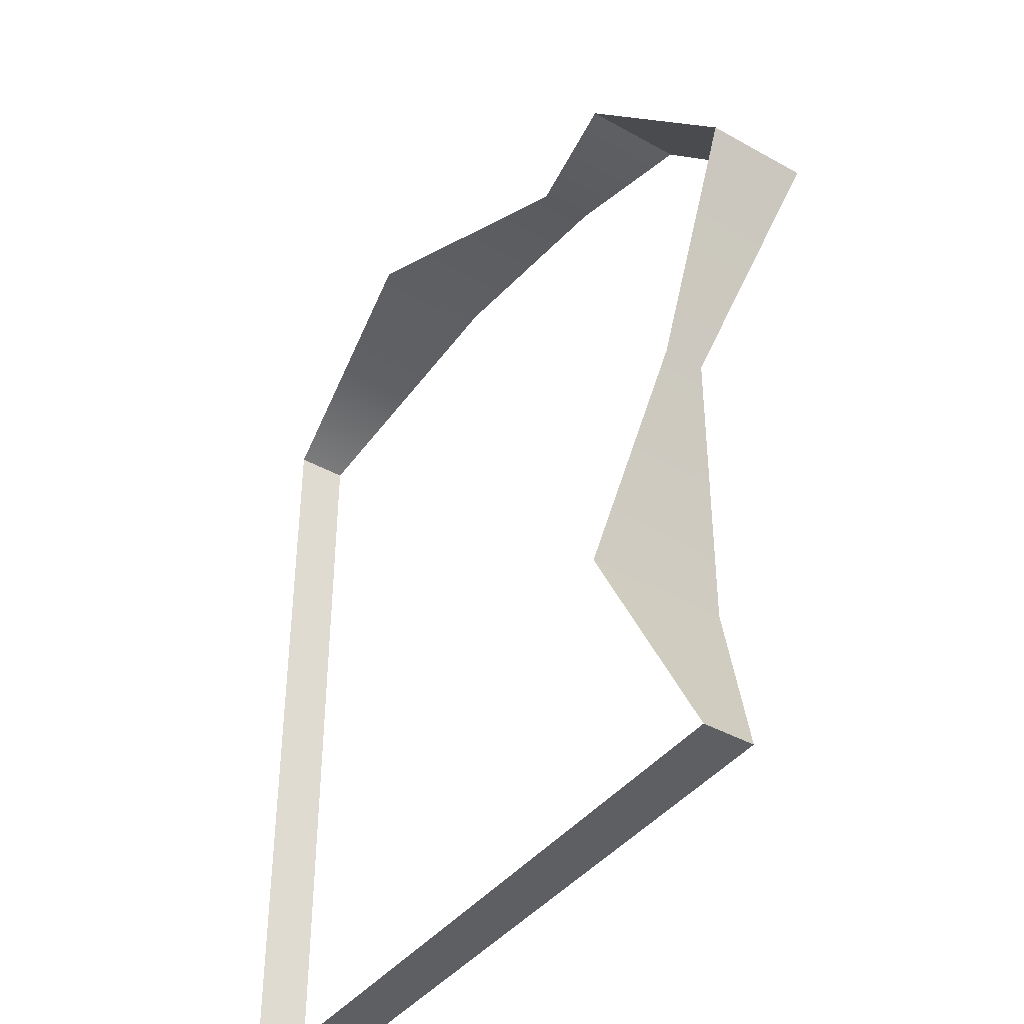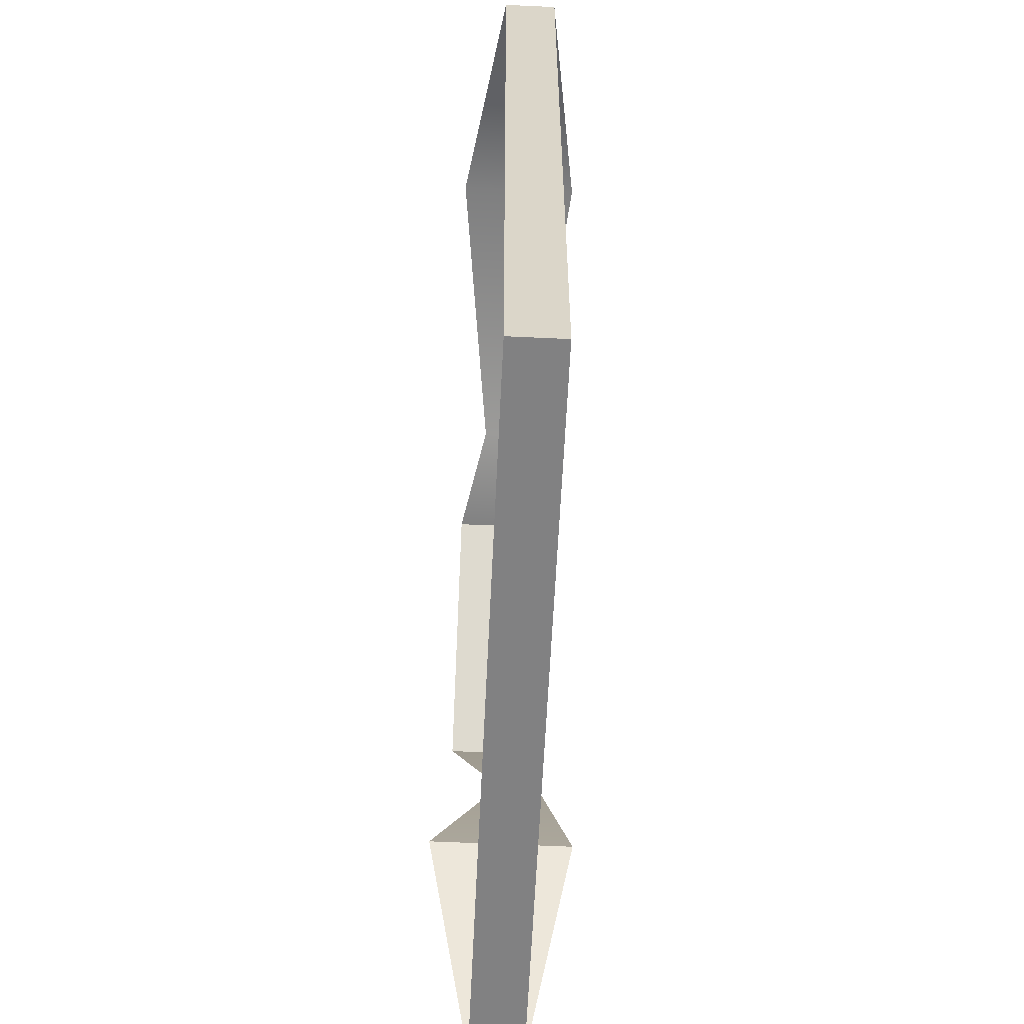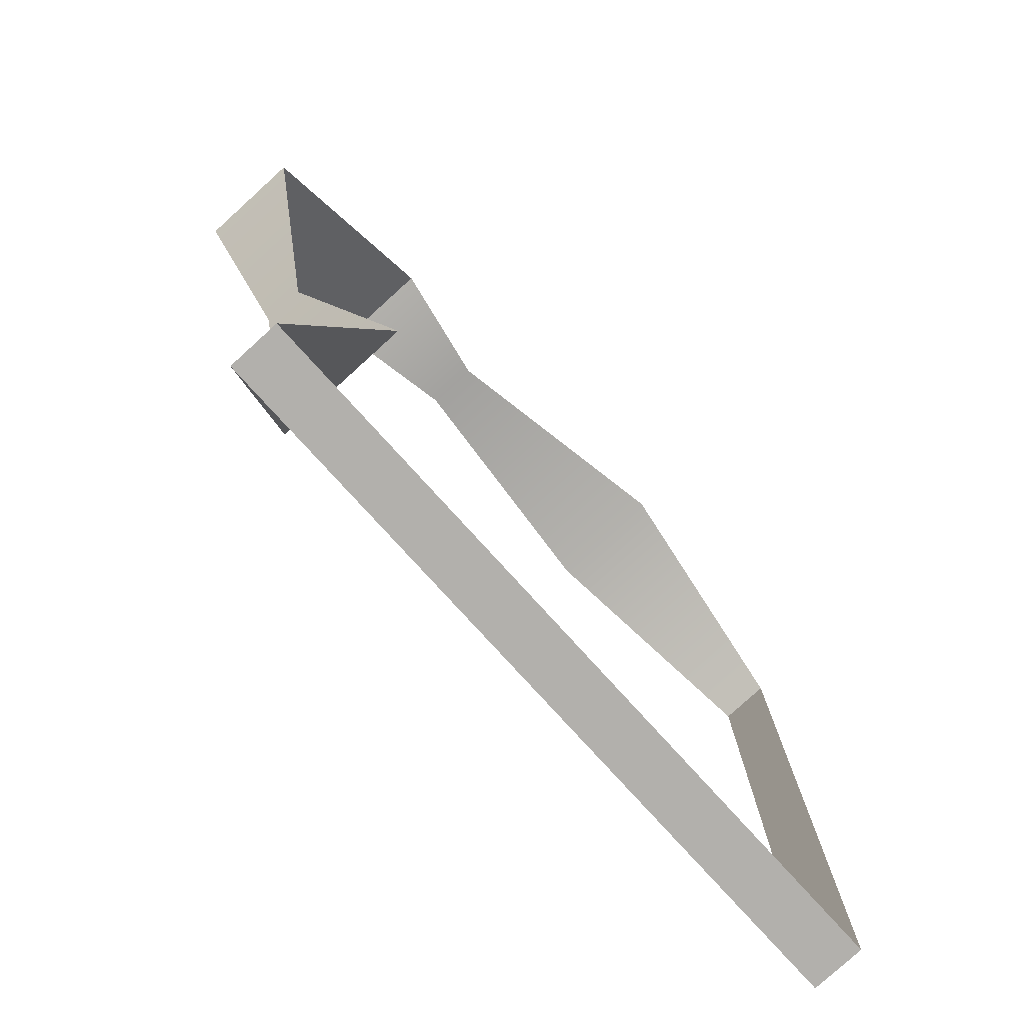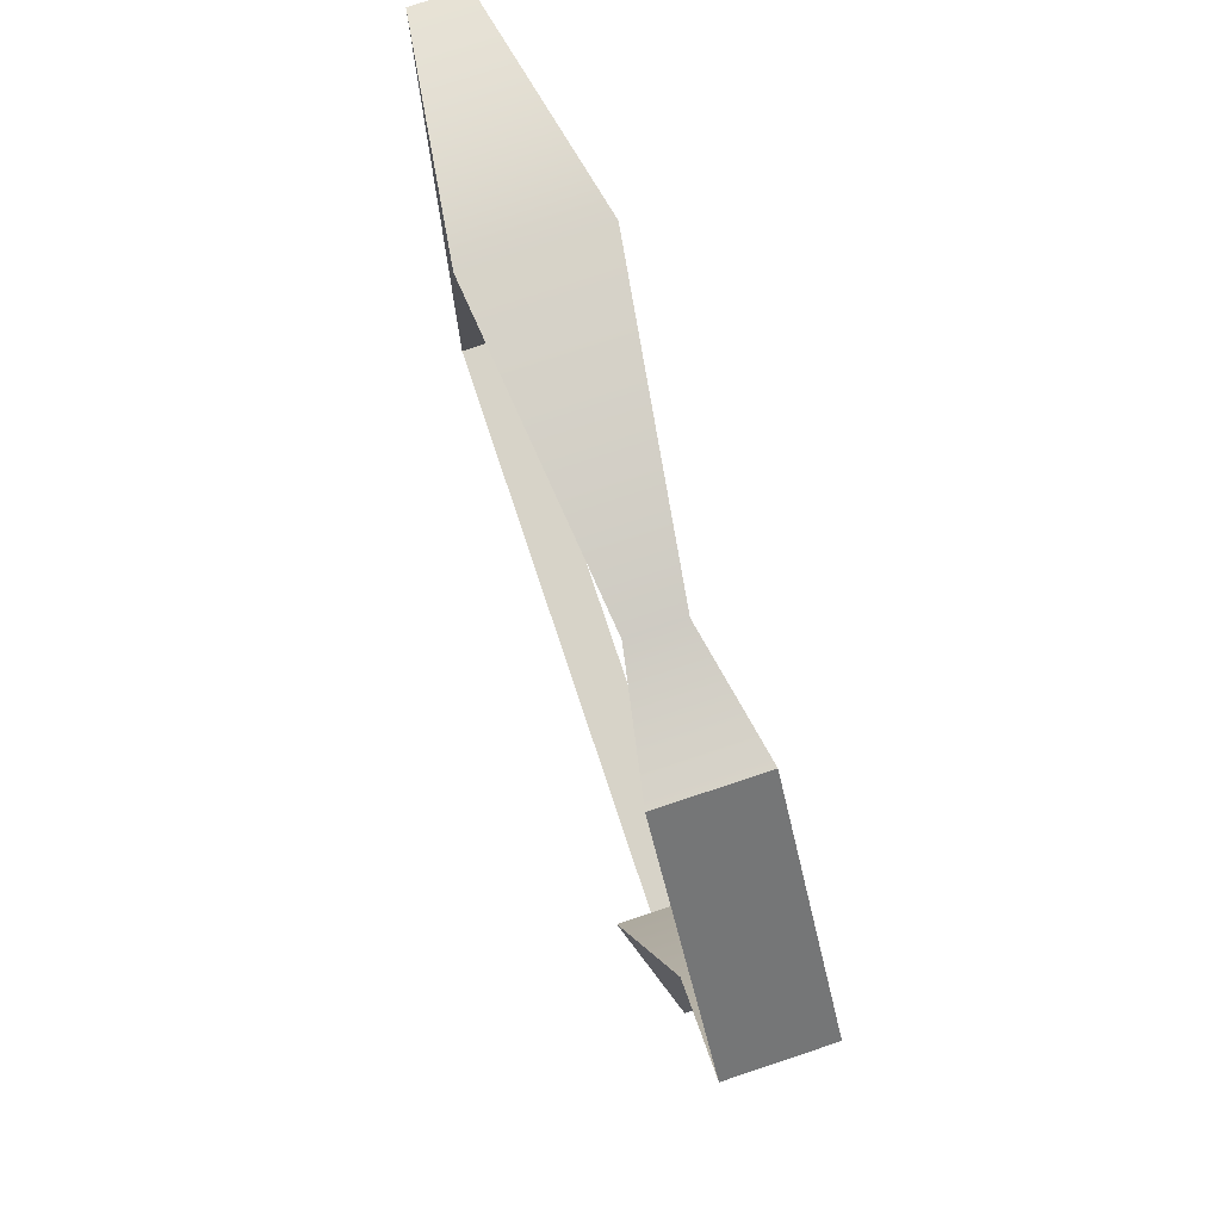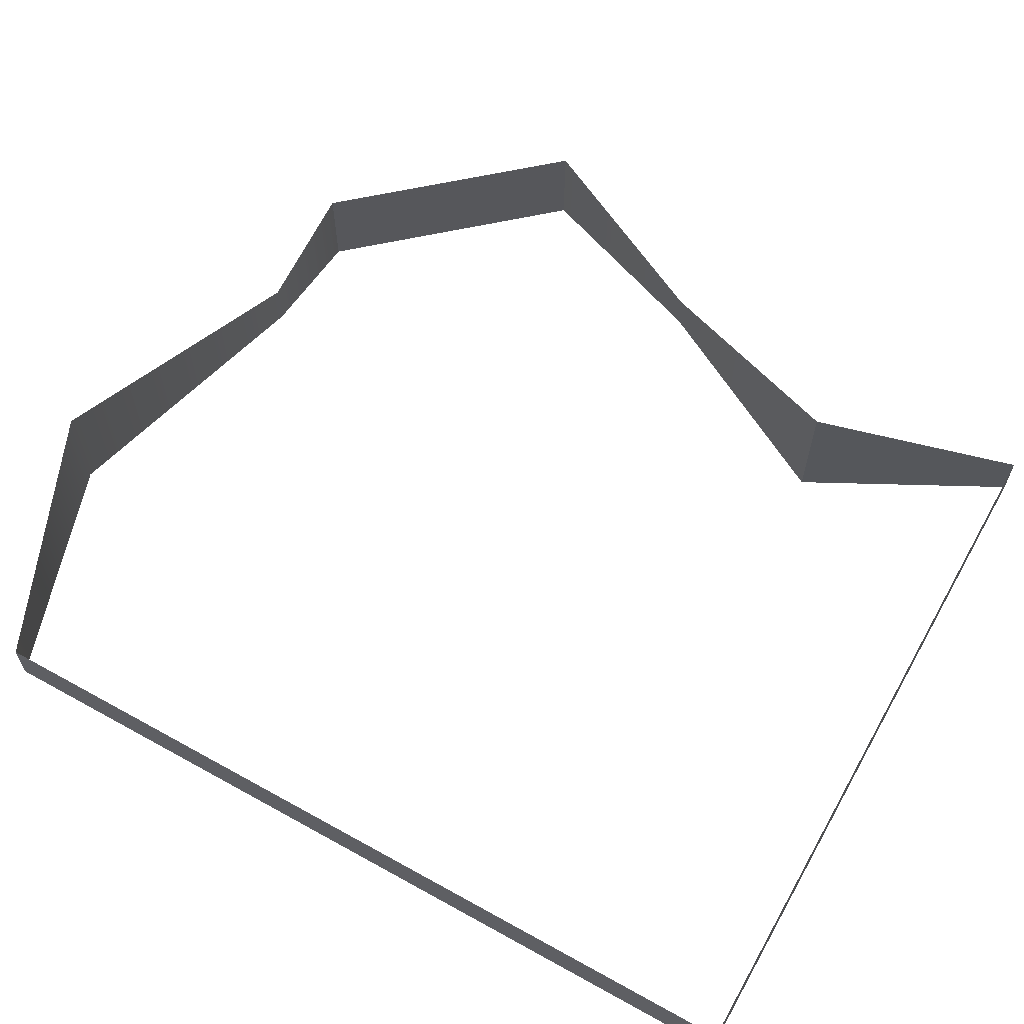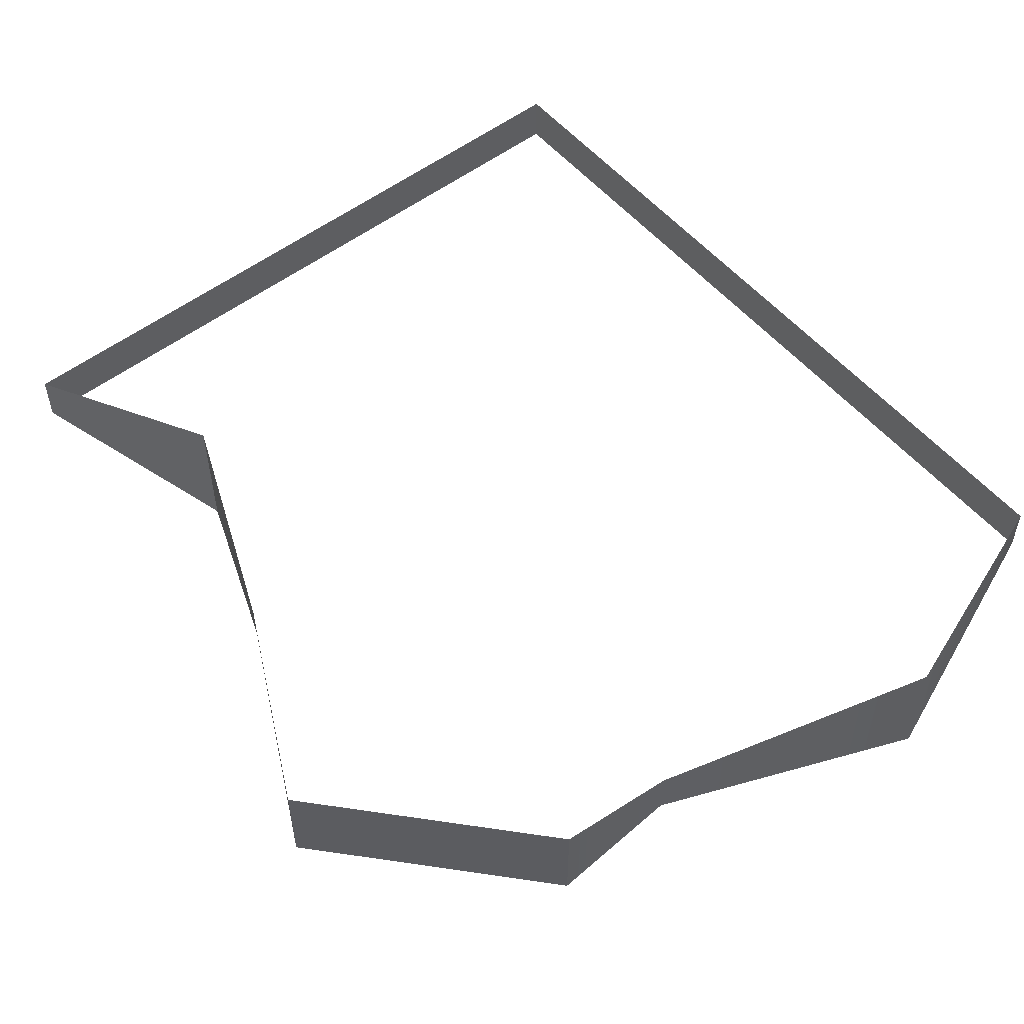
<metadata>
{"format":"obj","ext":"obj","renderer":"f3d","projection":"perspective","resolution":1024,"background":"white","views":[{"elev":-40.9,"azim":55.6,"up":"+Y"},{"elev":-60.5,"azim":-92.7,"up":"+Y"},{"elev":-78.7,"azim":132.3,"up":"+Y"},{"elev":77.0,"azim":71.6,"up":"+Y"},{"elev":62.6,"azim":-60.6,"up":"+Z"},{"elev":53.9,"azim":140.9,"up":"+Z"}]}
</metadata>
<code>
v  1137 0 -181.5
v  1137 0 -171.5
v  1121 40 -162.9
v  1121 40 -190
v  1137 80 -176.3
v  1137 80 -168.5
v  1157 120 -166.8
v  1157 120 -186.1
v  1121 160 -166.8
v  1121 160 -186.1
v  1097 160 -171.5
v  1097 160 -181.5
v  1045 177.8 -164.6
v  1045 177.8 -188.3
v  996.9 160 -171.5
v  996.9 160 -181.5
v  996.9 120 -171.5
v  996.9 120 -181.5
v  996.9 80 -171.5
v  996.9 80 -181.5
v  996.9 40 -171.5
v  996.9 40 -181.5
v  996.9 -0 -171.5
v  996.9 -0 -181.5
v  1057 -0 -171.5
v  1057 -0 -181.5
v  1097 -0 -171.5
v  1097 -0 -181.5
g Object283
f 4 3 2 1
f 6 3 4 5
f 8 7 6 5
f 10 9 7 8
f 12 11 9 10
f 14 13 11 12
f 16 15 13 14
f 18 17 15 16
f 20 19 17 18
f 22 21 19 20
f 24 23 21 22
f 26 25 23 24
f 28 27 25 26
f 1 2 27 28

</code>
